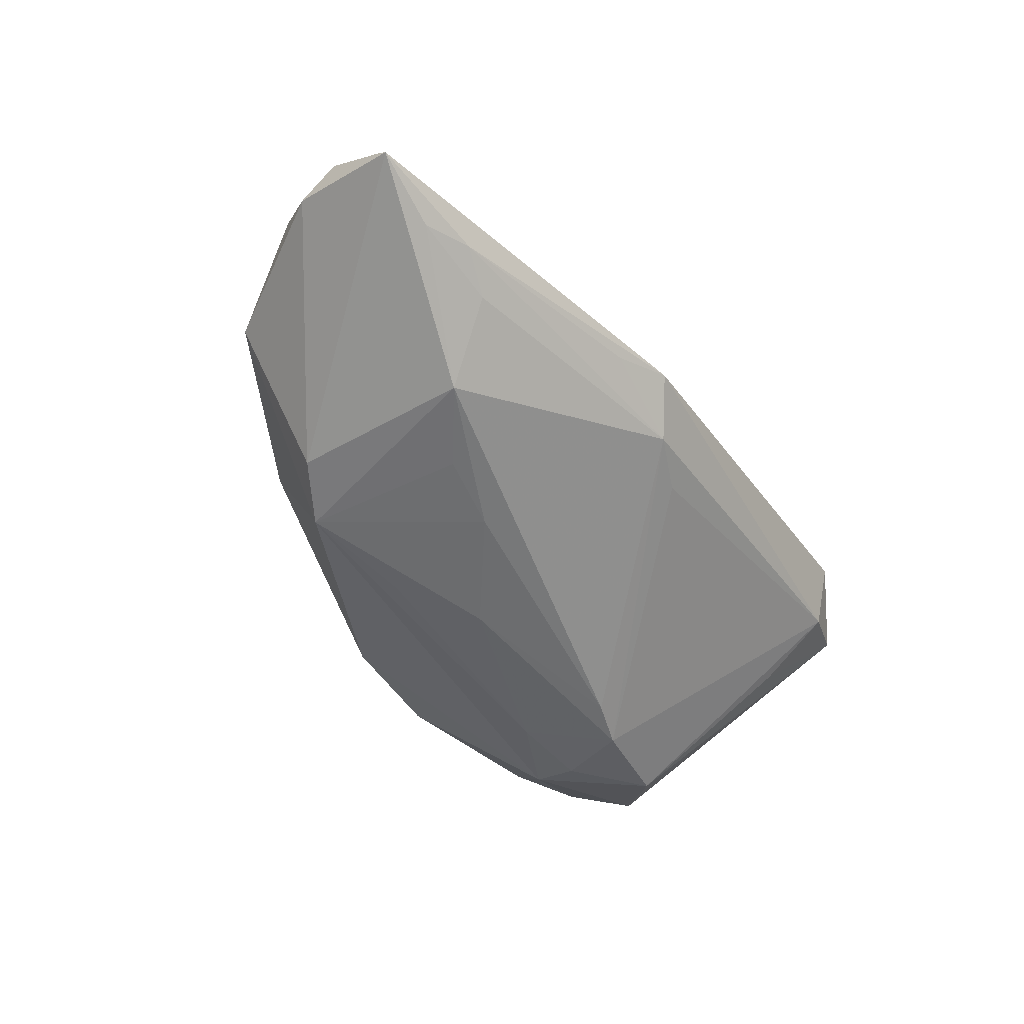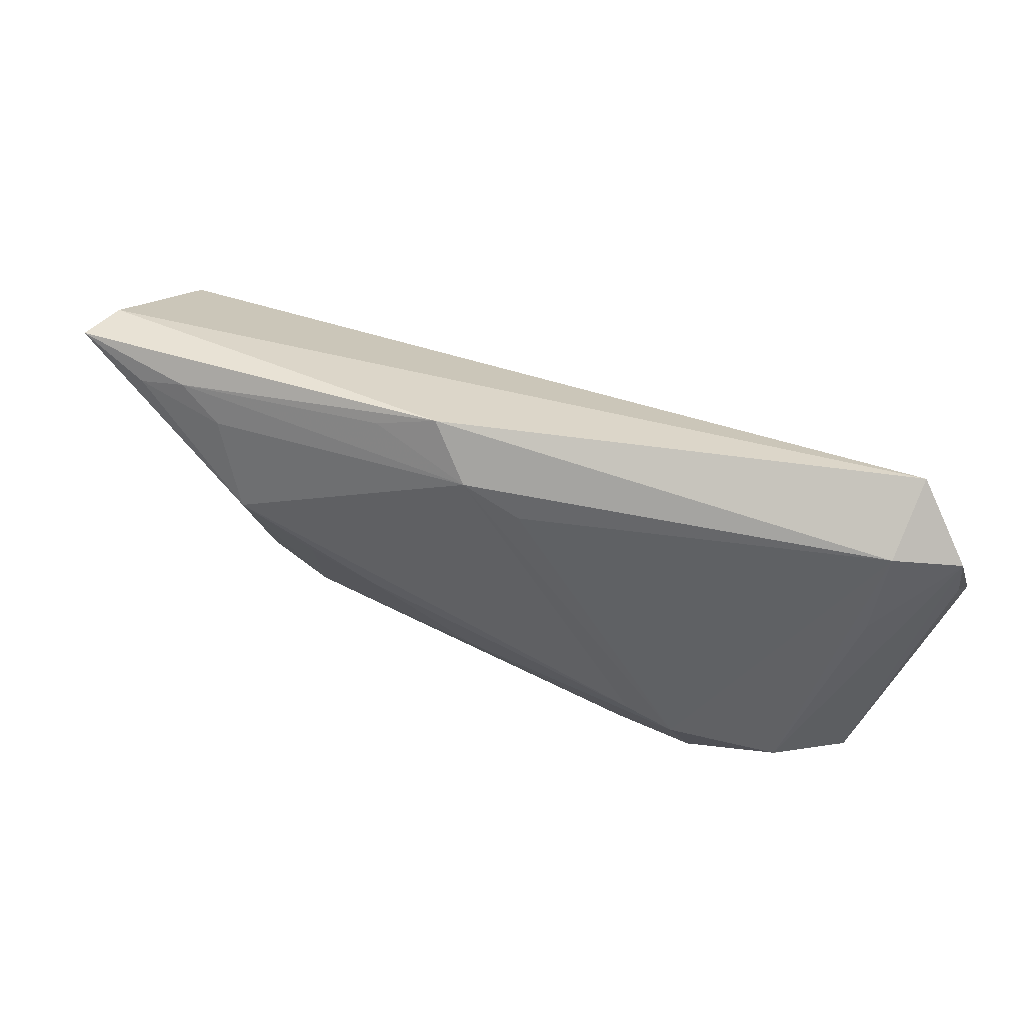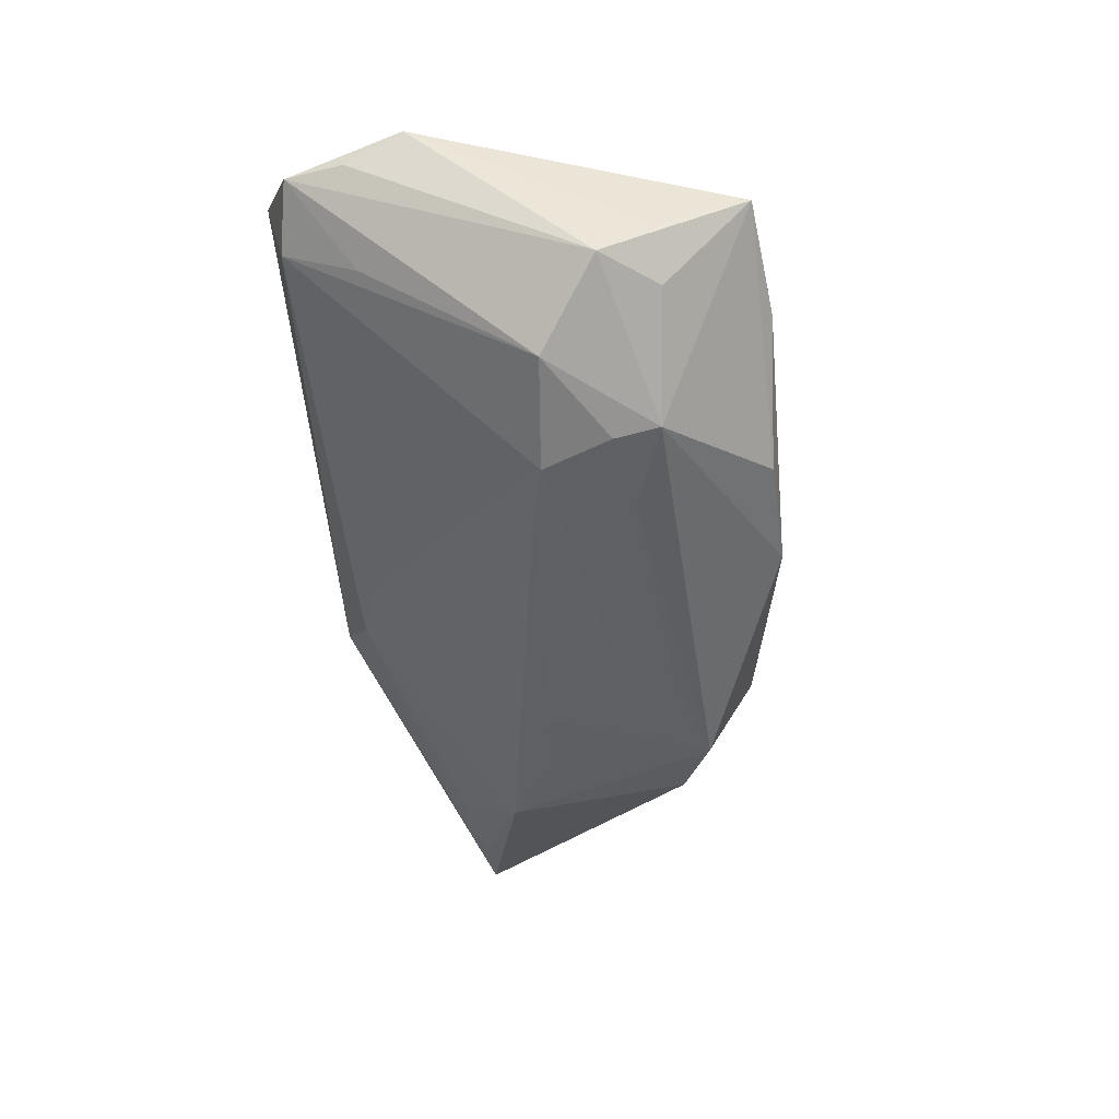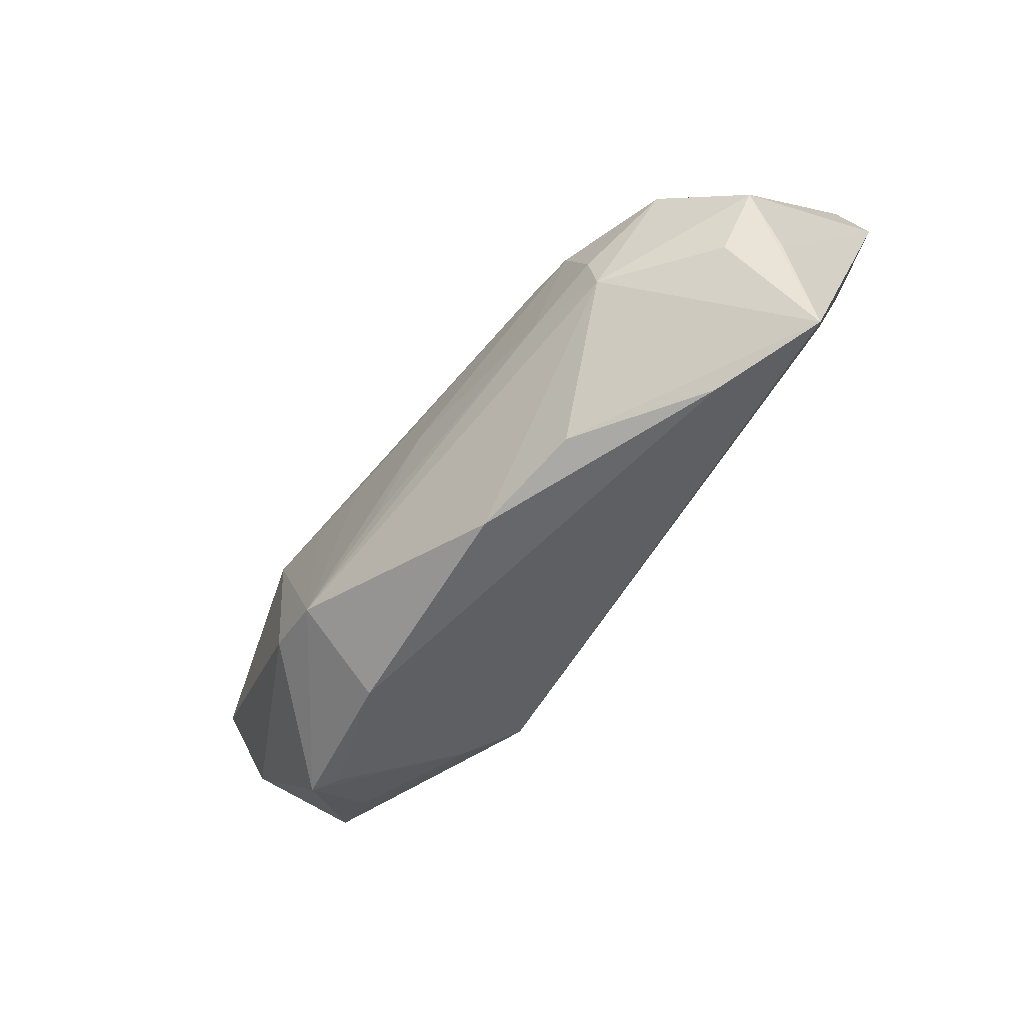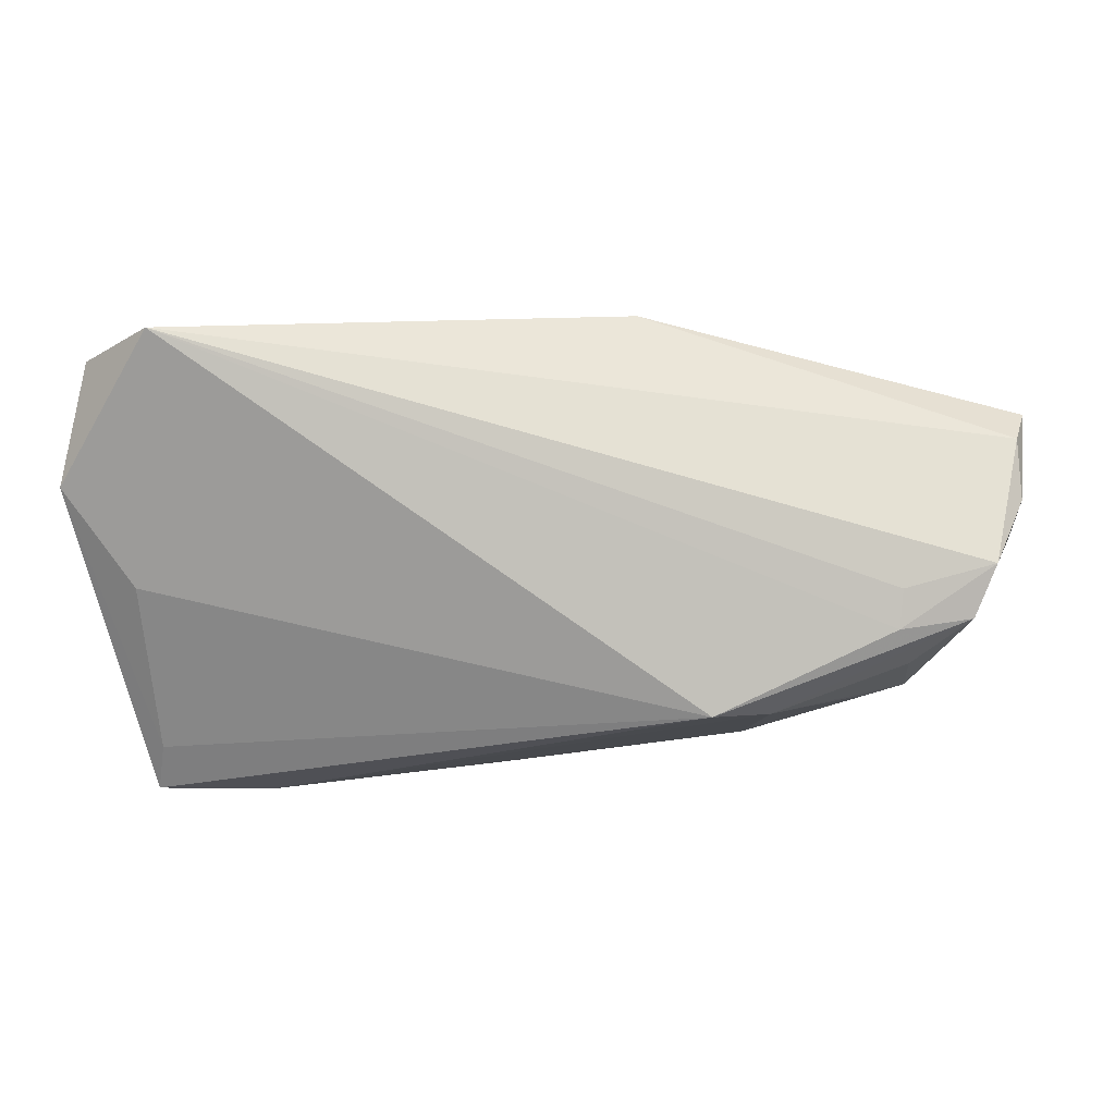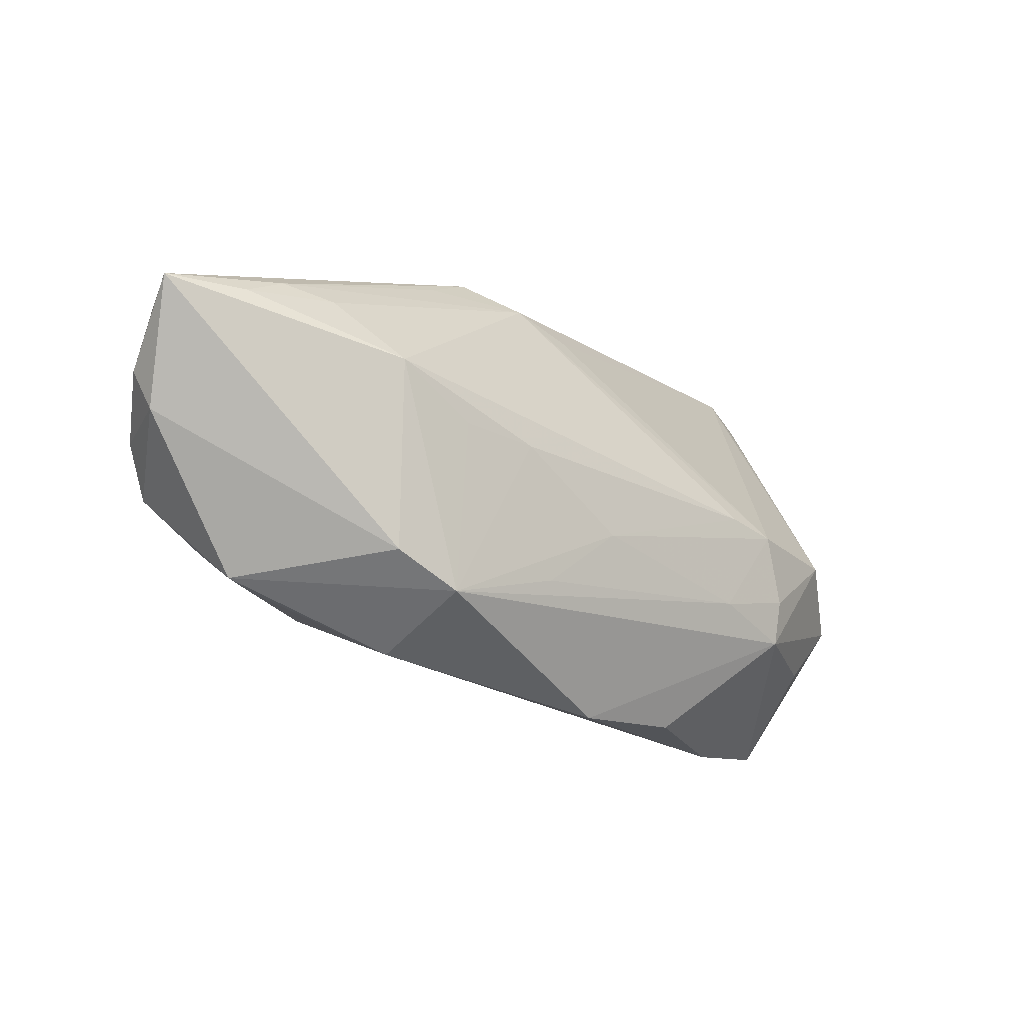
<metadata>
{"format":"obj","ext":"obj","renderer":"f3d","projection":"perspective","resolution":1024,"background":"white","views":[{"elev":-53.6,"azim":121.0,"up":"+Z"},{"elev":74.4,"azim":-154.6,"up":"+Y"},{"elev":-45.4,"azim":-82.6,"up":"+Z"},{"elev":-68.1,"azim":-130.0,"up":"+Y"},{"elev":10.6,"azim":0.7,"up":"+Y"},{"elev":-15.6,"azim":140.0,"up":"+Y"}]}
</metadata>
<code>
v -0.04549 -0.00361 -0.01428
v 0.04104 -0.006173 0.0133
v -0.02438 -0.01221 -0.01698
v 0.05871 0.01727 -0.006371
v -0.03177 -0.001989 -0.01766
v -0.05708 0.01801 0.0104
v 0.02584 -0.01669 0.01304
v 0.04145 -0.001327 0.01255
v 0.0311 0.01013 -0.01682
v 0.05303 0.001351 0.0102
v -0.005611 -0.02889 -0.008976
v -0.04706 0.03004 0.01766
v -0.003875 0.02352 -0.006345
v 0.02373 -0.02349 -0.003962
v 0.02141 0.003916 -0.01713
v 0.04887 0.01697 -0.008924
v 0.0431 0.01964 -0.007801
v -0.05035 -0.001504 0.01268
v -0.04894 -0.02279 0.006853
v 0.0186 -0.01608 0.01696
v 0.05702 0.01495 -0.0009962
v -0.03475 -0.01622 -0.01566
v 0.0168 0.02688 -0.003703
v -0.04809 -0.01785 -0.007087
v -0.03629 -0.03004 0.000546
v 0.03711 0.01797 -0.01009
v -0.05261 -0.01807 -0.001745
v 0.003752 0.02626 -0.006073
v -0.0556 0.02544 0.01098
v -0.02533 -0.000308 -0.01766
v 0.04362 -0.01584 0.001293
v 0.009783 0.03004 -0.001171
v 0.05632 0.00257 -0.0002927
v 0.007544 -0.01386 -0.01667
v 0.03959 -0.01661 0.002884
v 0.0572 0.00779 0.002604
v 0.02217 -0.01732 -0.01602
v -0.04853 0.01735 0.00118
v -0.02007 -0.02858 -0.008464
v 0.05028 -0.005272 0.01112
v -0.03469 -0.0106 -0.01682
v -0.002279 -0.006529 -0.01766
v -0.05408 -0.01106 -0.007468
v -0.04999 -0.02872 0.004691
v -0.05871 0.0108 0.01347
v 0.0302 -0.0132 -0.01502
v -0.04743 0.02723 0.0073
v 0.04283 -0.01122 0.009464
v 0.01162 0.00276 -0.0176
f 45 12 29
f 18 12 45
f 20 12 18
f 20 44 25
f 14 25 11
f 11 37 14
f 14 37 31
f 31 37 46
f 46 9 4
f 37 9 46
f 12 10 21
f 8 10 12
f 33 46 4
f 31 46 33
f 19 44 20
f 20 18 19
f 45 44 19
f 19 18 45
f 31 48 7
f 20 25 7
f 25 14 7
f 22 37 11
f 2 12 20
f 2 8 12
f 10 8 2
f 31 33 40
f 40 33 10
f 40 48 31
f 10 2 40
f 40 2 20
f 20 7 40
f 40 7 48
f 45 29 6
f 35 14 31
f 31 7 35
f 35 7 14
f 30 42 5
f 37 42 49
f 49 30 9
f 42 30 49
f 37 22 3
f 3 22 41
f 3 41 5
f 5 42 3
f 4 17 32
f 32 21 4
f 12 21 32
f 39 25 44
f 44 22 39
f 11 25 39
f 39 22 11
f 24 22 44
f 10 33 36
f 36 21 10
f 36 33 4
f 4 21 36
f 15 9 37
f 37 49 15
f 15 49 9
f 34 42 37
f 37 3 34
f 34 3 42
f 9 26 16
f 26 17 16
f 4 9 16
f 16 17 4
f 28 17 26
f 28 26 9
f 9 30 28
f 28 30 5
f 27 44 45
f 41 22 1
f 5 41 1
f 29 38 1
f 23 32 17
f 17 28 23
f 23 28 32
f 5 1 47
f 47 1 38
f 47 38 29
f 32 28 47
f 47 29 12
f 12 32 47
f 22 24 43
f 43 1 22
f 29 1 43
f 43 6 29
f 43 27 45
f 43 24 44
f 44 27 43
f 45 6 43
f 13 28 5
f 5 47 13
f 13 47 28

</code>
